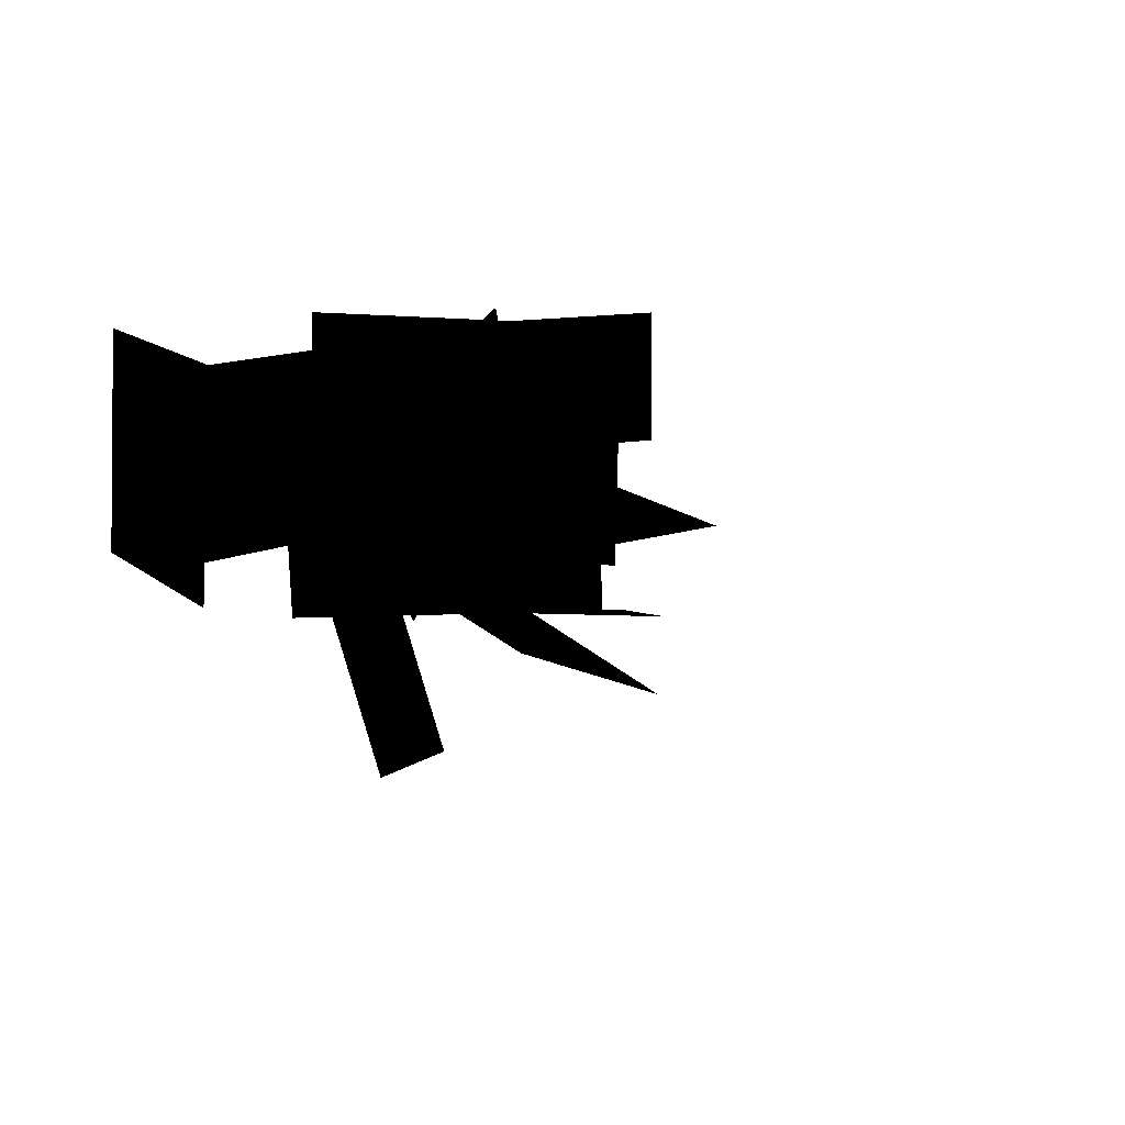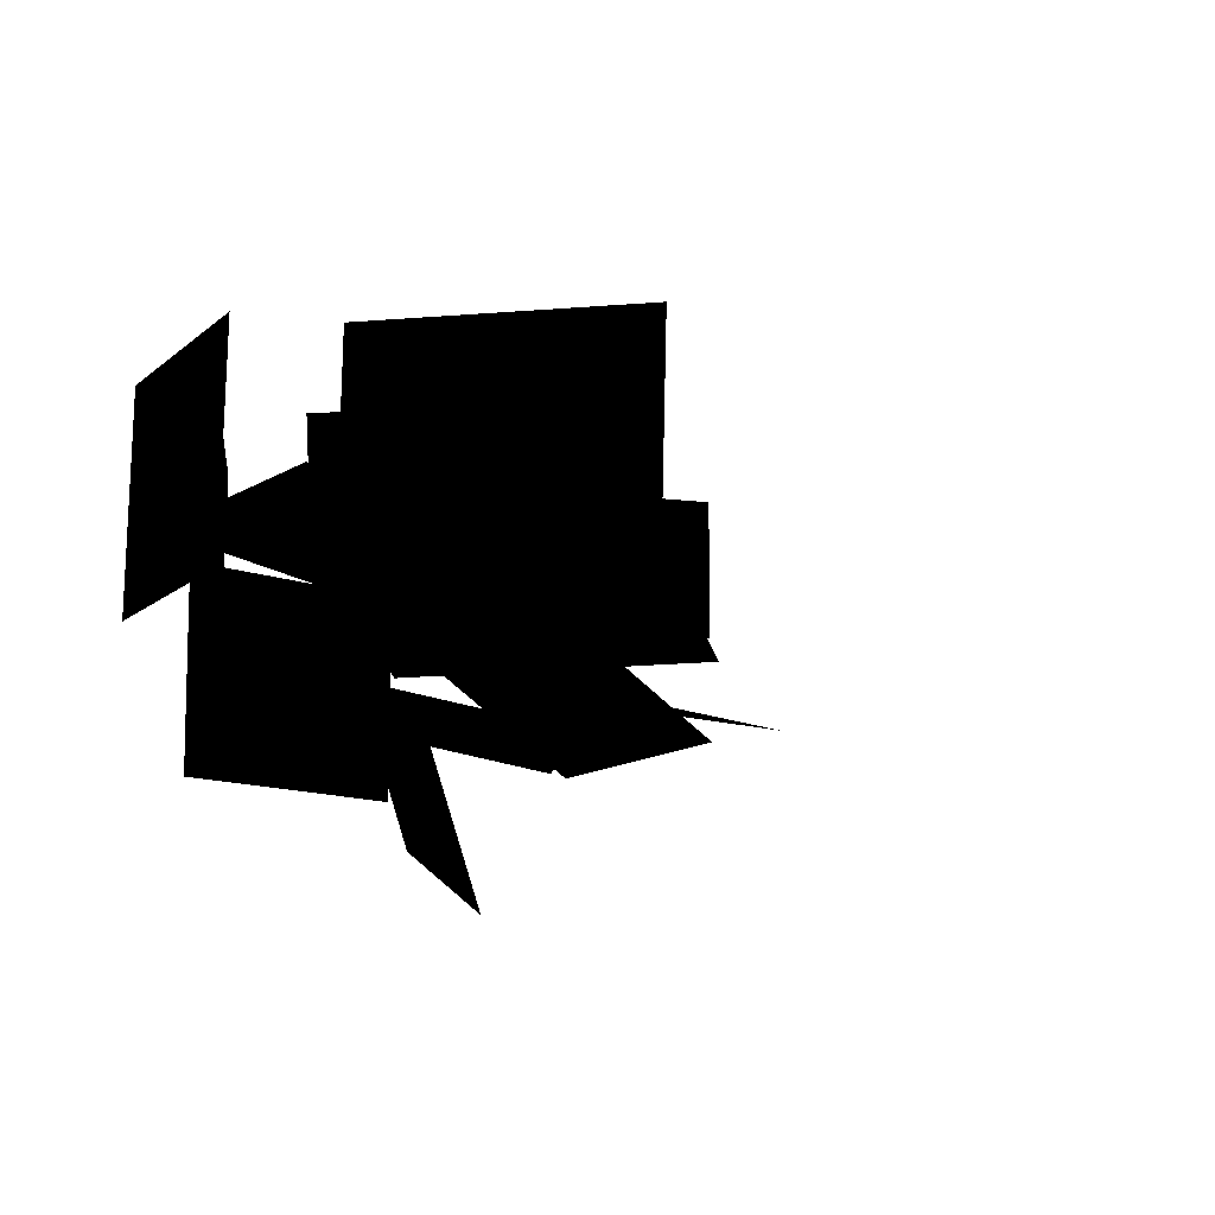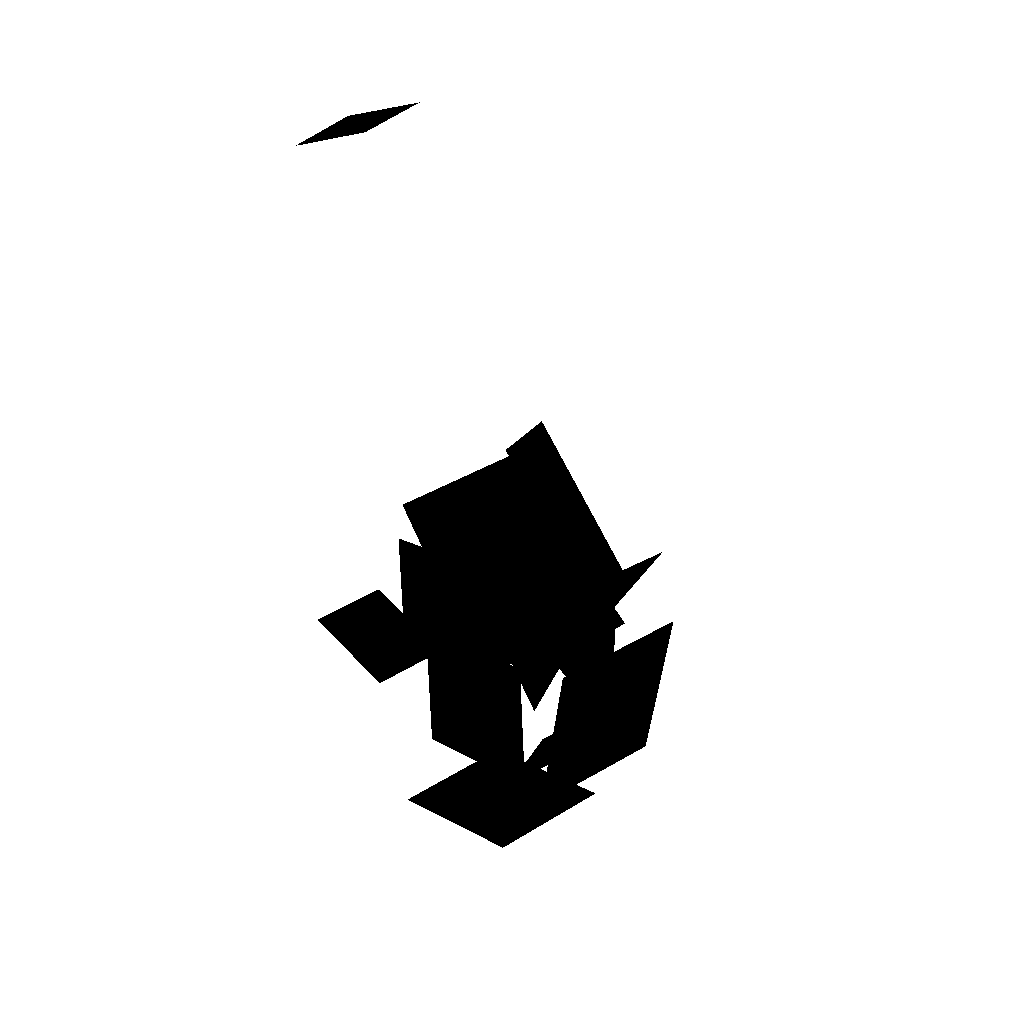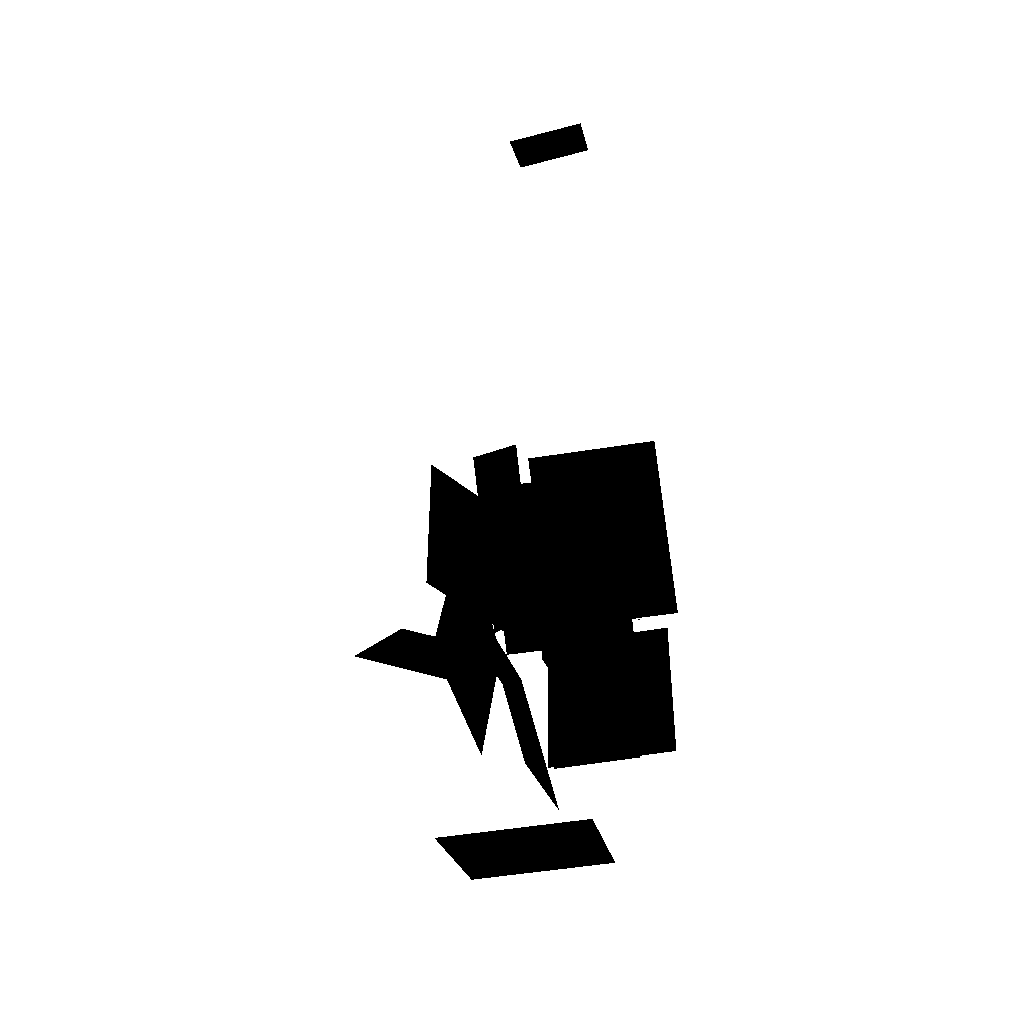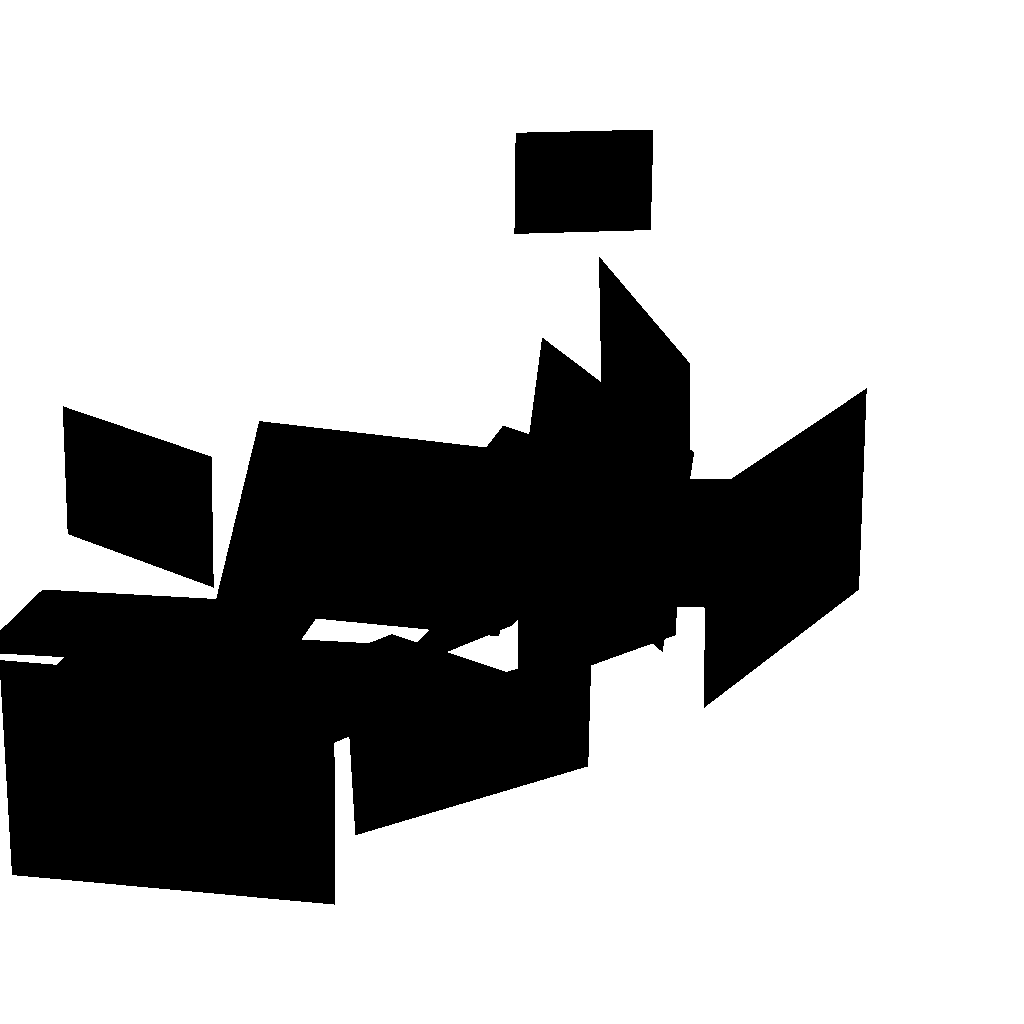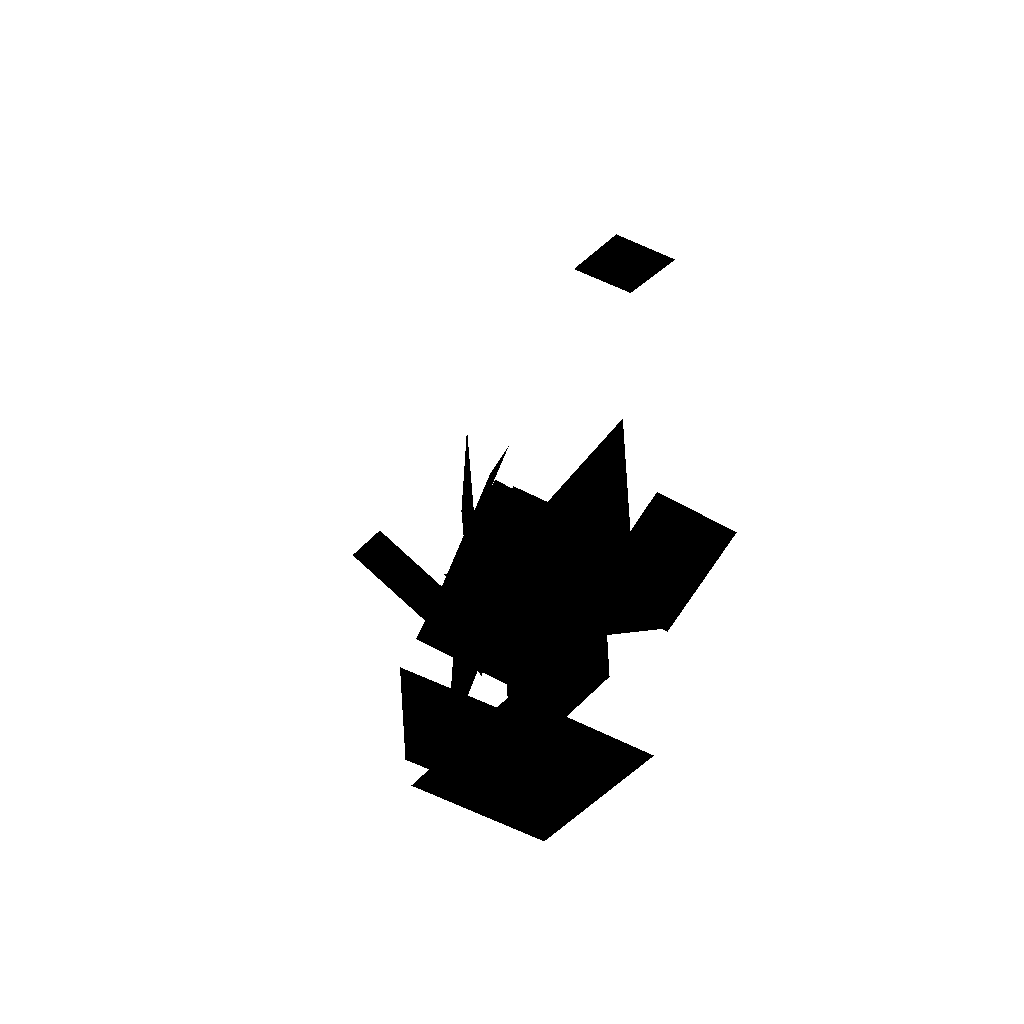
<metadata>
{"format":"obj","ext":"obj","renderer":"f3d","projection":"perspective","resolution":1024,"background":"white","views":[{"elev":9.8,"azim":-31.4,"up":"+Y"},{"elev":-10.7,"azim":-30.5,"up":"+Y"},{"elev":37.3,"azim":-129.4,"up":"+Z"},{"elev":-41.2,"azim":100.3,"up":"+Z"},{"elev":26.8,"azim":-152.9,"up":"+Y"},{"elev":-57.7,"azim":60.0,"up":"+Z"}]}
</metadata>
<code>
v 958.2 -741.7 1558
v 1611 -236.3 1660
v 948.8 -246.6 1570
v 1621 -731.4 1648
g polygon0
f 1 2 3
f 1 4 2
v -1.108 -1235 705.9
v 985.9 -441.4 383.8
v -5.504 -457.6 729.6
v 990.3 -1219 360
g polygon1
f 5 6 7
f 5 8 6
v 277.4 -1161 2367
v 868.4 -172.4 1750
v 82.17 -409.1 2405
v 1064 -924.6 1713
g polygon2
f 9 10 11
f 9 12 10
v 362.4 -897.2 1727
v 1106 -749.3 662.6
v 114.2 -735 1008
v 1354 -911.4 1382
g polygon3
f 13 14 15
f 13 16 14
v 850.5 -1053 2117
v 1594 -905.3 1052
v 602.4 -891 1398
v 1842 -1067 1772
g polygon4
f 17 18 19
f 17 20 18
v 688.8 -1228 2311
v 457 -1097 1181
v 73.46 -1084 2031
v 1072 -1241 1461
g polygon5
f 21 22 23
f 21 24 22
v -886.7 -945.4 2912
v -724 -151.5 1887
v -867.6 -167.7 2927
v -743.1 -929.2 1872
g polygon6
f 25 26 27
f 25 28 26
v 356.9 -850.1 3390
v -333.8 -56.22 2615
v 380.4 -72.39 3385
v -357.4 -833.9 2621
g polygon7
f 29 30 31
f 29 32 30
v 39.03 -820.3 3158
v -734 -672.4 2114
v -721.9 -658.2 3164
v 26.95 -834.5 2108
g polygon8
f 33 34 35
f 33 36 34
v 712.4 -1369 3103
v 150 -1014 2222
v 163.9 -1006 3109
v 698.5 -1376 2216
g polygon9
f 37 38 39
f 37 40 38
v 757.2 -1108 3076
v -531.8 -960.2 2919
v 238.4 -946 3633
v -13.04 -1122 2363
g polygon10
f 41 42 43
f 41 44 42
v -529.9 -826.7 2116
v -225.9 -321.3 1530
v -521.3 -331.6 2129
v -234.5 -816.4 1517
g polygon11
f 45 46 47
f 45 48 46
v -13.72 -1108 2710
v 169.8 -226.5 2197
v -358.6 -596.4 2723
v 514.7 -737.8 2183
g polygon12
f 49 50 51
f 49 52 50
v -28.35 -1691 2491
v 484.6 -1171 1637
v -132.1 -1063 2288
v 588.4 -1800 1841
g polygon13
f 53 54 55
f 53 56 54
v 538.4 -1076 3024
v -407.3 -335.5 2509
v 467.5 -304.2 3089
v -336.4 -1108 2443
g polygon14
f 57 58 59
f 57 60 58
v 1539 -750 4961
v 1066 -320.7 5369
v 1560 -302.6 5013
v 1045 -768.1 5317
g polygon15
f 61 62 63
f 61 64 62

</code>
